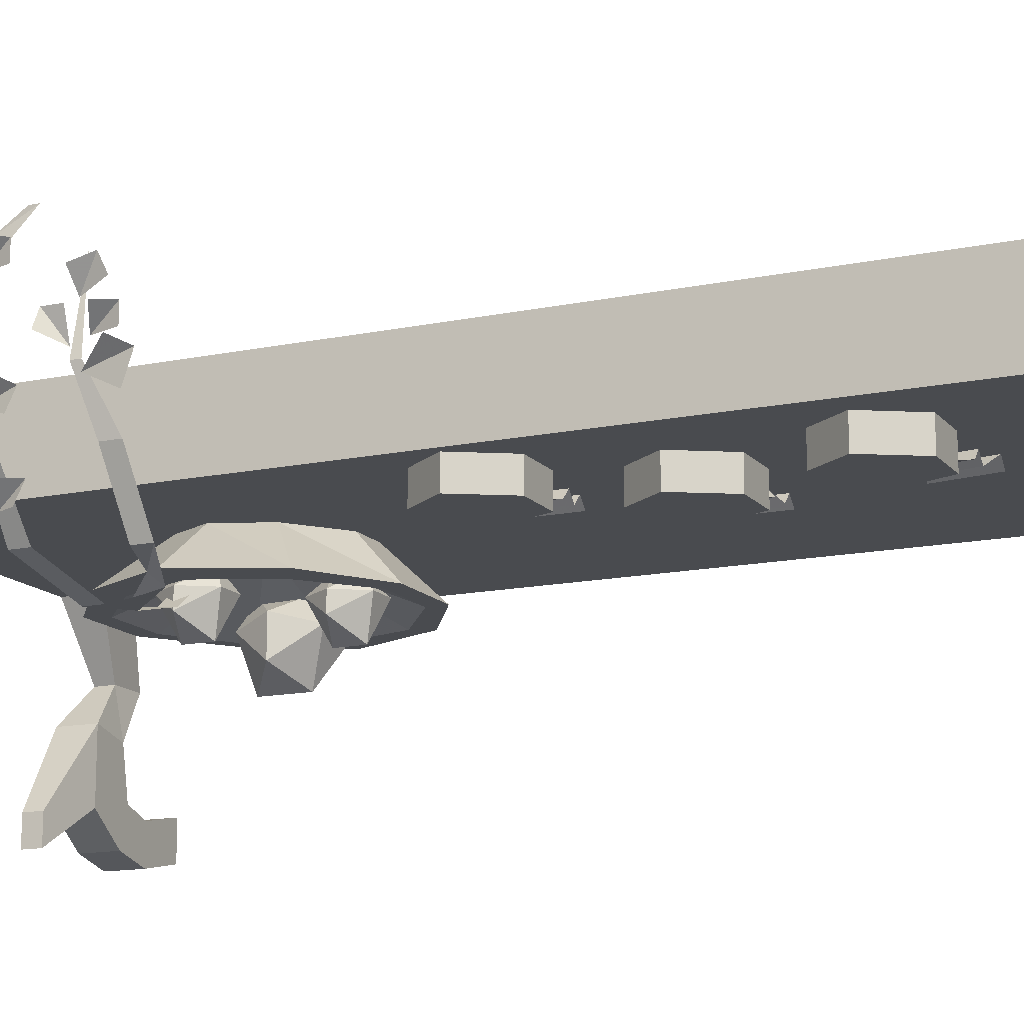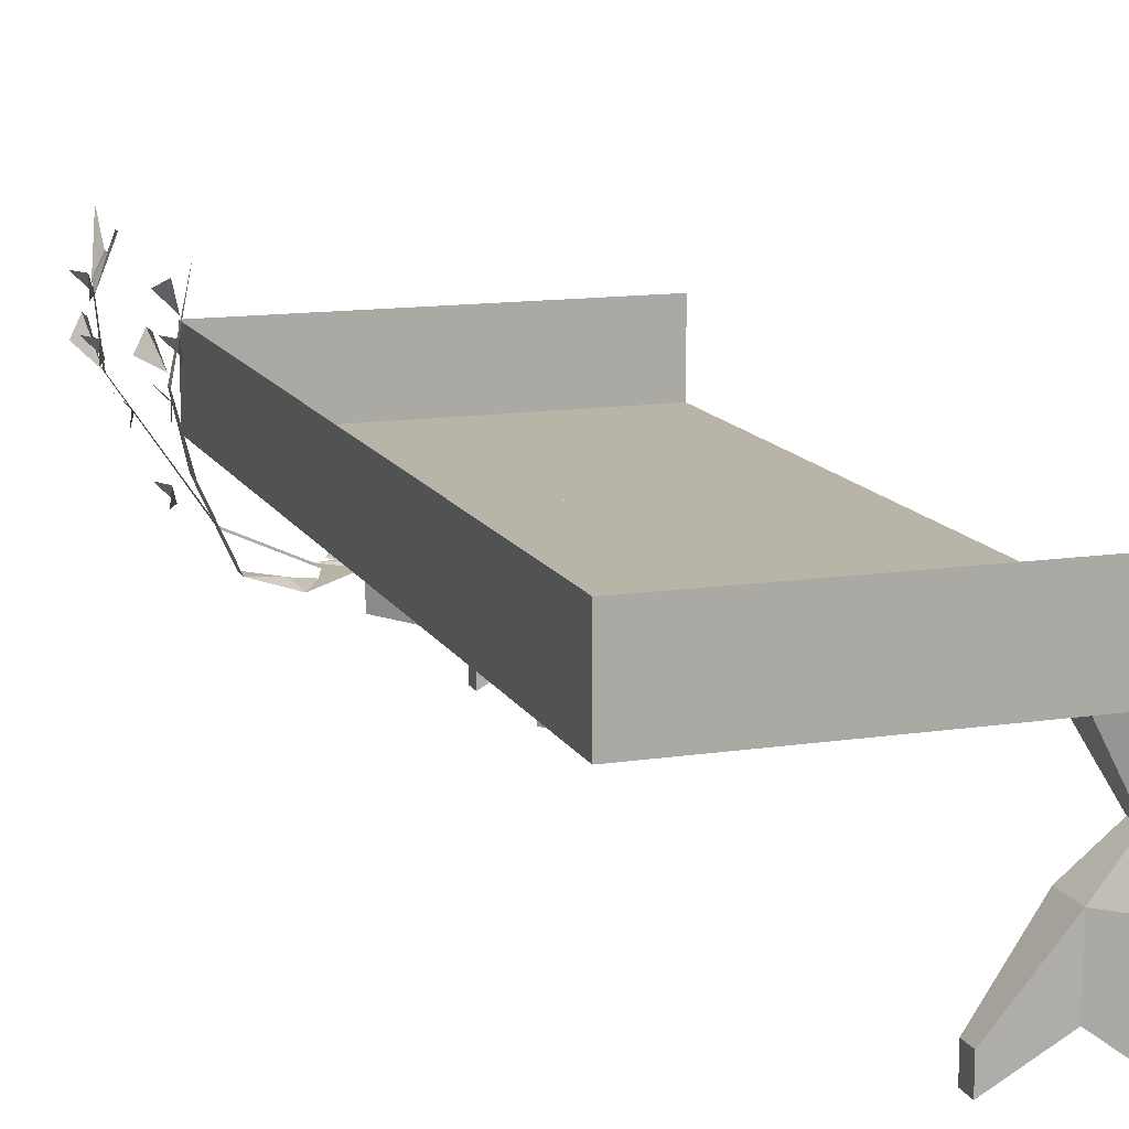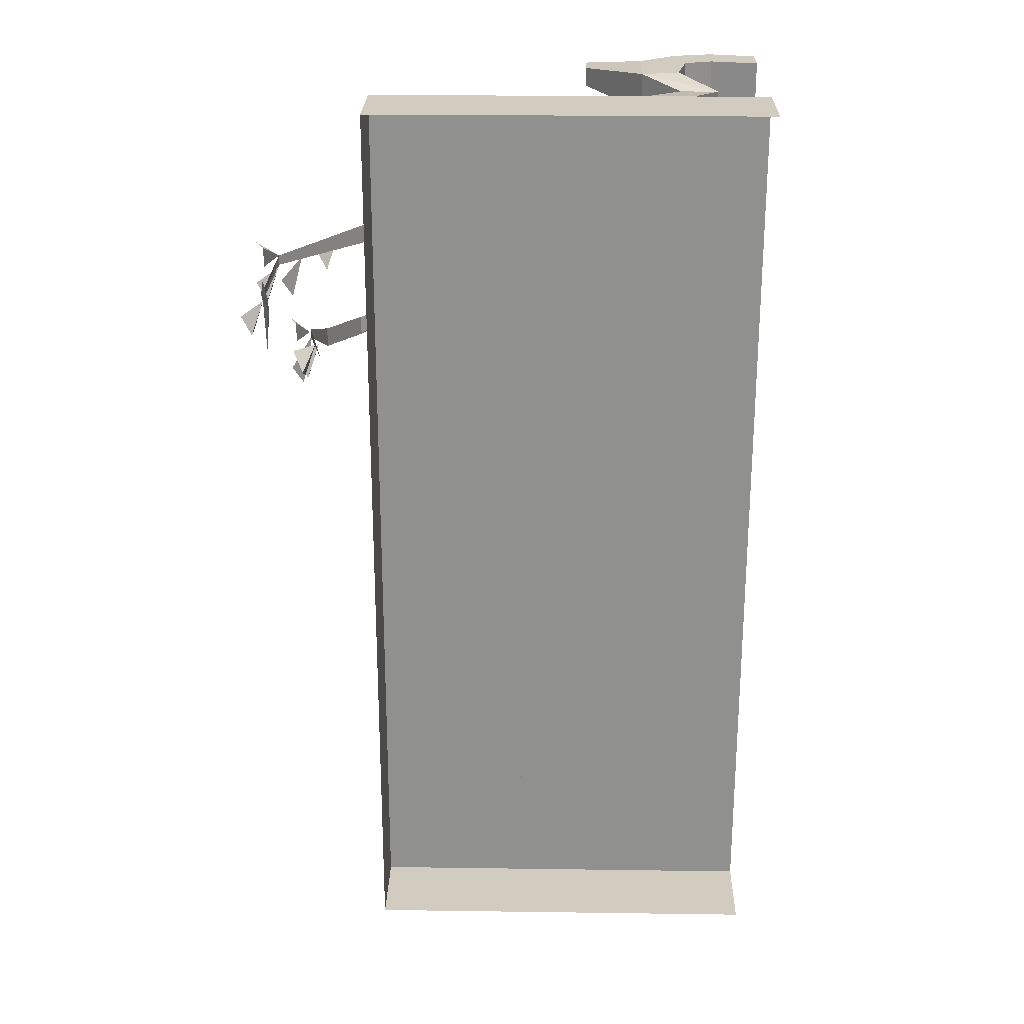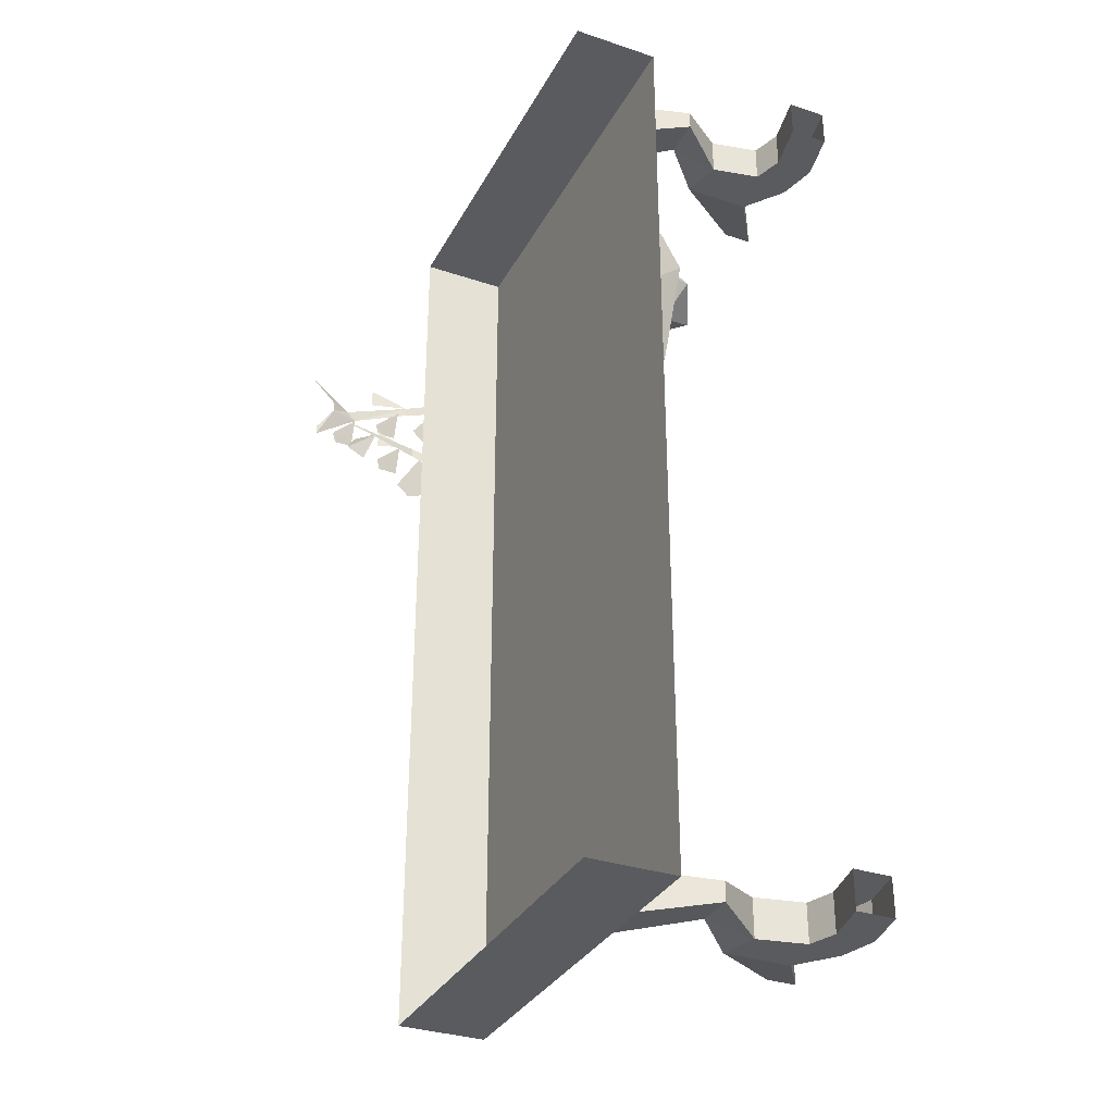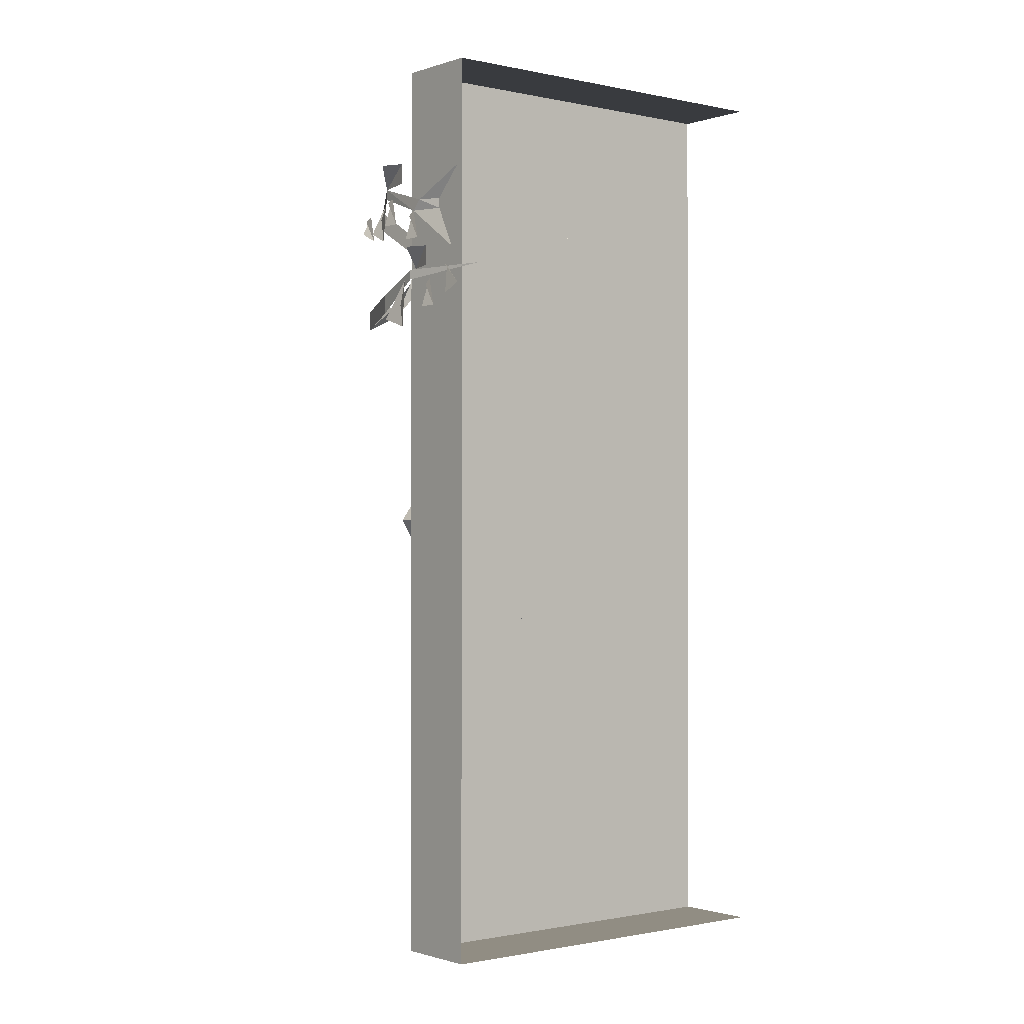
<metadata>
{"format":"obj","ext":"obj","renderer":"f3d","projection":"perspective","resolution":1024,"background":"white","views":[{"elev":-14.2,"azim":114.9,"up":"+Y"},{"elev":13.1,"azim":161.0,"up":"+Y"},{"elev":24.2,"azim":-178.7,"up":"+Z"},{"elev":-33.0,"azim":-114.7,"up":"+Z"},{"elev":-0.9,"azim":140.9,"up":"+Z"}]}
</metadata>
<code>
v -0.3672 -1.211 0.1641
v -0.3438 -1.211 0.1641
v -0.3516 -1.195 0.1484
v -0.375 -1.211 0.1406
v -0.375 -1.227 0.1406
v -0.3516 -1.242 0.1484
v -0.3281 -1.227 0.1406
v -0.3281 -1.211 0.1406
v -0.3516 -1.195 0.125
v -0.3672 -1.211 0.1172
v -0.3516 -1.242 0.125
v -0.3438 -1.211 0.1172
v -0.2422 -1.203 0.02344
v -0.2422 -1.18 0.02344
v -0.2578 -1.18 -0.007812
v -0.2578 -1.203 -0.007812
v -0.1797 -1.203 -0.007812
v -0.2031 -1.203 0.02344
v -0.2031 -1.18 0.02344
v -0.1797 -1.18 -0.007812
v -0.2031 -1.203 -0.04688
v -0.2031 -1.18 -0.04688
v -0.2422 -1.203 -0.04688
v -0.2422 -1.18 -0.04688
v -0.2422 -1.195 0.007812
v -0.2734 -1.188 0.007812
v -0.2734 -1.188 -0.03906
v -0.2422 -1.195 -0.03906
v -0.2812 -1.18 0.007812
v -0.2812 -1.18 -0.03906
v -0.2891 -1.188 0.007812
v -0.2891 -1.188 -0.03906
v -0.2969 -1.18 0.007812
v -0.2969 -1.18 -0.03906
v -0.3047 -1.188 0.007812
v -0.3047 -1.188 -0.03906
v -0.3359 -1.188 0.01562
v -0.3359 -1.188 -0.04688
v -0.1719 -1.18 -0.375
v -0.5 -1.18 -0.375
v -0.5 -1.109 -0.375
v -0.1719 -1.109 -0.375
v -0.1719 -1.18 0.375
v -0.5 -1.18 0.375
v -0.1719 -1.109 0.375
v -0.5 -1.109 0.375
v -0.4609 -1.352 0.375
v -0.5 -1.344 0.375
v -0.5 -1.344 0.3438
v -0.4609 -1.352 0.3438
v -0.4297 -1.344 0.3438
v -0.4297 -1.344 0.375
v -0.4375 -1.312 0.375
v -0.4609 -1.32 0.375
v -0.5 -1.312 0.375
v -0.3984 -1.32 0.3438
v -0.3984 -1.32 0.375
v -0.4297 -1.273 0.375
v -0.4375 -1.312 0.3438
v -0.4297 -1.273 0.3438
v -0.3984 -1.266 0.3438
v -0.4609 -1.32 0.3438
v -0.5 -1.312 0.3438
v -0.3984 -1.266 0.375
v -0.4297 -1.234 0.3516
v -0.4297 -1.234 0.3672
v -0.4609 -1.234 0.3672
v -0.3516 -1.352 0.3672
v -0.3516 -1.328 0.3672
v -0.3516 -1.328 0.3516
v -0.3516 -1.352 0.3516
v -0.3984 -1.18 0.3438
v -0.3984 -1.18 0.375
v -0.4375 -1.18 0.375
v -0.4609 -1.234 0.3516
v -0.4375 -1.18 0.3438
v -0.4609 -1.352 -0.3438
v -0.5 -1.344 -0.3438
v -0.5 -1.344 -0.375
v -0.4609 -1.352 -0.375
v -0.4297 -1.344 -0.375
v -0.4297 -1.344 -0.3438
v -0.4375 -1.312 -0.3438
v -0.4609 -1.32 -0.3438
v -0.5 -1.312 -0.3438
v -0.3984 -1.32 -0.375
v -0.3984 -1.32 -0.3438
v -0.4297 -1.273 -0.3438
v -0.4375 -1.312 -0.375
v -0.4297 -1.273 -0.375
v -0.3984 -1.266 -0.375
v -0.4609 -1.32 -0.375
v -0.5 -1.312 -0.375
v -0.3984 -1.266 -0.3438
v -0.4297 -1.234 -0.3672
v -0.4297 -1.234 -0.3516
v -0.4609 -1.234 -0.3516
v -0.3516 -1.352 -0.3516
v -0.3516 -1.328 -0.3516
v -0.3516 -1.328 -0.3672
v -0.3516 -1.352 -0.3672
v -0.3984 -1.18 -0.375
v -0.3984 -1.18 -0.3438
v -0.4375 -1.18 -0.3438
v -0.4609 -1.234 -0.3672
v -0.4375 -1.18 -0.375
v -0.2891 -1.203 -0.08594
v -0.2891 -1.18 -0.08594
v -0.3047 -1.18 -0.1172
v -0.3047 -1.203 -0.1172
v -0.2266 -1.203 -0.1172
v -0.25 -1.203 -0.08594
v -0.25 -1.18 -0.08594
v -0.2266 -1.18 -0.1172
v -0.25 -1.203 -0.1562
v -0.25 -1.18 -0.1562
v -0.2891 -1.203 -0.1562
v -0.2891 -1.18 -0.1562
v -0.2891 -1.195 -0.1016
v -0.3203 -1.188 -0.1016
v -0.3203 -1.188 -0.1484
v -0.2891 -1.195 -0.1484
v -0.3281 -1.18 -0.1094
v -0.3281 -1.18 -0.1406
v -0.3359 -1.188 -0.1016
v -0.3359 -1.188 -0.1484
v -0.3438 -1.18 -0.1016
v -0.3438 -1.18 -0.1484
v -0.3516 -1.188 -0.1016
v -0.3516 -1.188 -0.1484
v -0.3828 -1.188 -0.1016
v -0.3828 -1.188 -0.1641
v -0.2578 -1.203 -0.2031
v -0.2578 -1.18 -0.2031
v -0.2734 -1.18 -0.2344
v -0.2734 -1.203 -0.2344
v -0.1953 -1.203 -0.2344
v -0.2188 -1.203 -0.2031
v -0.2188 -1.18 -0.2031
v -0.1953 -1.18 -0.2344
v -0.2188 -1.203 -0.2734
v -0.2188 -1.18 -0.2734
v -0.2578 -1.203 -0.2734
v -0.2578 -1.18 -0.2734
v -0.2656 -1.195 -0.2188
v -0.2969 -1.188 -0.2266
v -0.2891 -1.188 -0.2734
v -0.2578 -1.195 -0.2656
v -0.3047 -1.18 -0.2266
v -0.2969 -1.18 -0.2734
v -0.3125 -1.188 -0.2344
v -0.3047 -1.188 -0.2734
v -0.3203 -1.18 -0.2344
v -0.3125 -1.18 -0.2812
v -0.3281 -1.188 -0.2344
v -0.3203 -1.188 -0.2812
v -0.3594 -1.188 -0.2344
v -0.3516 -1.188 -0.2969
v -0.07812 -1.055 0.2266
v -0.09375 -1.07 0.2344
v -0.08594 -1.055 0.2109
v -0.08594 -1.07 0.2109
v -0.4141 -1.227 0.2344
v -0.3828 -1.219 0.2344
v -0.3984 -1.195 0.2266
v -0.4375 -1.211 0.2031
v -0.4297 -1.242 0.2031
v -0.3984 -1.258 0.2266
v -0.3672 -1.242 0.2031
v -0.3672 -1.211 0.2031
v -0.3984 -1.195 0.1875
v -0.4141 -1.227 0.1719
v -0.3984 -1.258 0.1875
v -0.3828 -1.219 0.1719
v -0.3516 -1.18 0.25
v -0.3906 -1.18 0.2188
v -0.4297 -1.219 0.25
v -0.3672 -1.219 0.2969
v -0.3047 -1.219 0.2969
v -0.3203 -1.18 0.25
v -0.2422 -1.219 0.25
v -0.2812 -1.18 0.2188
v -0.2109 -1.219 0.1875
v -0.2656 -1.18 0.1875
v -0.2422 -1.219 0.1172
v -0.2812 -1.18 0.1484
v -0.3047 -1.219 0.07812
v -0.3203 -1.18 0.1172
v -0.3672 -1.219 0.07812
v -0.3516 -1.18 0.1172
v -0.4297 -1.219 0.1172
v -0.3906 -1.18 0.1484
v -0.4609 -1.219 0.1875
v -0.4062 -1.18 0.1875
v -0.4219 -1.219 0.2422
v -0.3672 -1.219 0.2812
v -0.3125 -1.219 0.2812
v -0.2656 -1.219 0.2422
v -0.2422 -1.219 0.1875
v -0.2656 -1.219 0.1328
v -0.3125 -1.219 0.09375
v -0.3672 -1.219 0.09375
v -0.4219 -1.219 0.1328
v -0.4375 -1.219 0.1875
v -0.3359 -1.18 0.1875
v -0.3203 -1.211 0.2422
v -0.2969 -1.211 0.2422
v -0.3047 -1.195 0.2266
v -0.3281 -1.211 0.2188
v -0.3281 -1.227 0.2188
v -0.3047 -1.242 0.2266
v -0.2812 -1.227 0.2188
v -0.2812 -1.211 0.2188
v -0.3047 -1.195 0.2031
v -0.3203 -1.211 0.1953
v -0.3047 -1.242 0.2031
v -0.2969 -1.211 0.1953
v -0.2188 -1.234 0.2422
v -0.2734 -1.227 0.2266
v -0.2734 -1.227 0.2109
v -0.2422 -1.234 0.2188
v -0.2188 -1.234 0.2266
v -0.1641 -1.211 0.2422
v -0.1641 -1.211 0.2578
v -0.1016 -1.117 0.25
v -0.1016 -1.117 0.2578
v -0.09375 -1.062 0.2422
v -0.1016 -1.047 0.2344
v -0.1016 -1.047 0.2422
v -0.1016 -1.023 0.2656
v -0.1016 -1.031 0.2031
v -0.1016 -1.031 0.2109
v -0.3047 -1.203 0.2266
v -0.3047 -1.203 0.2109
v -0.2188 -1.234 0.1953
v -0.2109 -1.234 0.2031
v -0.1953 -1.234 0.1719
v -0.1875 -1.227 0.1797
v -0.1562 -1.219 0.1562
v -0.1562 -1.219 0.1719
v -0.1328 -1.164 0.1641
v -0.1328 -1.164 0.1797
v -0.125 -1.117 0.1875
v -0.125 -1.117 0.1953
v -0.1406 -1.047 0.1953
v -0.08594 -1.094 0.2422
v -0.1016 -1.109 0.25
v -0.09375 -1.094 0.2266
v -0.09375 -1.109 0.2266
v -0.1016 -1.125 0.2344
v -0.1172 -1.141 0.25
v -0.1094 -1.133 0.2188
v -0.1094 -1.148 0.2266
v -0.1172 -1.062 0.1953
v -0.1328 -1.078 0.1953
v -0.125 -1.055 0.1797
v -0.125 -1.07 0.1719
v -0.1172 -1.086 0.1797
v -0.1328 -1.102 0.1875
v -0.125 -1.086 0.1641
v -0.125 -1.102 0.1641
v -0.1094 -1.109 0.1641
v -0.125 -1.125 0.1875
v -0.1172 -1.117 0.1484
v -0.1172 -1.141 0.1562
v -0.125 -1.18 0.2422
v -0.1406 -1.195 0.25
v -0.1328 -1.18 0.2266
v -0.1328 -1.195 0.2344
v -0.1094 -1.102 0.2109
v -0.125 -1.109 0.1953
v -0.1172 -1.086 0.2109
v -0.1172 -1.086 0.1953
v -0.08594 -1.102 0.2734
v -0.09375 -1.086 0.2734
v -0.09375 -1.086 0.2578
v -0.3672 -1.211 0.1641
v -0.3672 -1.211 0.1641
v -0.3672 -1.211 0.1641
v -0.3672 -1.211 0.1641
f 1 2 3
f 1 3 4
f 1 4 5
f 1 5 6
f 1 6 2
f 2 6 7
f 2 7 8
f 2 8 3
f 3 8 9
f 3 9 4
f 4 9 10
f 4 10 5
f 5 10 11
f 5 11 6
f 6 11 7
f 7 11 12
f 7 12 8
f 8 12 9
f 9 12 10
f 10 12 11
f 163 164 165
f 163 165 166
f 163 166 167
f 163 167 168
f 163 168 164
f 164 168 169
f 164 169 170
f 164 170 165
f 165 170 171
f 165 171 166
f 166 171 172
f 166 172 167
f 167 172 173
f 167 173 168
f 168 173 169
f 169 173 174
f 169 174 170
f 170 174 171
f 171 174 172
f 172 174 173
f 13 14 15
f 13 15 16
f 13 18 14
f 14 18 19
f 19 18 17
f 19 17 20
f 20 17 21
f 20 21 22
f 22 21 23
f 22 23 24
f 24 23 16
f 24 16 15
f 107 108 109
f 107 109 110
f 107 112 108
f 108 112 113
f 113 112 111
f 113 111 114
f 114 111 115
f 114 115 116
f 116 115 117
f 116 117 118
f 118 117 110
f 118 110 109
f 133 134 135
f 133 135 136
f 133 138 134
f 134 138 139
f 139 138 137
f 139 137 140
f 140 137 141
f 140 141 142
f 142 141 143
f 142 143 144
f 144 143 136
f 144 136 135
f 175 178 179
f 175 179 180
f 180 179 181
f 180 181 182
f 182 181 183
f 182 183 184
f 184 183 185
f 184 185 186
f 186 185 187
f 186 187 188
f 188 187 189
f 188 189 190
f 190 189 191
f 190 191 192
f 192 191 193
f 192 193 194
f 194 193 177
f 194 177 176
f 195 204 205
f 195 205 196
f 196 205 197
f 197 205 198
f 198 205 199
f 199 205 200
f 200 205 201
f 201 205 202
f 202 205 203
f 203 205 204
f 13 16 17
f 13 17 18
f 23 21 17
f 23 17 16
f 107 110 111
f 107 111 112
f 117 115 111
f 117 111 110
f 133 136 137
f 133 137 138
f 143 141 137
f 143 137 136
f 175 176 177
f 175 177 178
f 178 177 195
f 178 195 196
f 178 196 179
f 179 196 197
f 179 197 181
f 181 197 198
f 181 198 183
f 183 198 199
f 183 199 185
f 185 199 200
f 185 200 187
f 187 200 201
f 187 201 189
f 189 201 202
f 189 202 191
f 191 202 203
f 191 203 193
f 193 203 204
f 193 204 177
f 177 204 195
f 25 26 27
f 25 27 28
f 27 26 29
f 27 29 30
f 30 29 31
f 30 31 32
f 32 31 33
f 32 33 34
f 34 33 35
f 34 35 36
f 36 35 37
f 36 37 38
f 206 207 208
f 206 208 209
f 206 209 210
f 206 210 211
f 206 211 207
f 207 211 212
f 207 212 213
f 207 213 208
f 208 213 214
f 208 214 209
f 209 214 215
f 209 215 210
f 210 215 216
f 210 216 211
f 211 216 212
f 212 216 217
f 212 217 213
f 213 217 214
f 214 217 215
f 215 217 216
f 39 40 41
f 39 41 42
f 39 42 43
f 44 43 45
f 44 45 46
f 43 42 45
f 47 52 53
f 47 53 54
f 47 54 48
f 48 54 55
f 52 57 53
f 53 57 58
f 59 60 61
f 59 61 56
f 59 56 51
f 59 51 62
f 62 51 50
f 62 50 63
f 63 50 49
f 64 66 67
f 64 67 58
f 64 58 57
f 66 73 74
f 66 74 67
f 75 76 72
f 75 72 65
f 75 65 60
f 60 65 61
f 77 82 83
f 77 83 84
f 77 84 78
f 78 84 85
f 82 87 83
f 83 87 88
f 89 90 91
f 89 91 86
f 89 86 81
f 89 81 92
f 92 81 80
f 92 80 93
f 93 80 79
f 94 96 97
f 94 97 88
f 94 88 87
f 96 103 104
f 96 104 97
f 105 106 102
f 105 102 95
f 105 95 90
f 90 95 91
f 39 43 40
f 40 43 44
f 47 48 49
f 47 49 50
f 47 50 51
f 47 51 52
f 52 51 56
f 52 56 57
f 53 58 59
f 59 58 60
f 64 61 65
f 64 65 66
f 64 57 68
f 64 68 69
f 64 69 61
f 61 69 70
f 61 70 56
f 56 70 71
f 56 71 57
f 57 71 68
f 68 71 70
f 68 70 69
f 66 65 72
f 66 72 73
f 67 74 75
f 75 74 76
f 58 60 75
f 58 75 67
f 54 62 59
f 54 59 53
f 55 63 62
f 55 62 54
f 77 78 79
f 77 79 80
f 77 80 81
f 77 81 82
f 82 81 86
f 82 86 87
f 83 88 89
f 89 88 90
f 94 91 95
f 94 95 96
f 94 87 98
f 94 98 99
f 94 99 91
f 91 99 100
f 91 100 86
f 86 100 101
f 86 101 87
f 87 101 98
f 98 101 100
f 98 100 99
f 96 95 102
f 96 102 103
f 97 104 105
f 105 104 106
f 88 90 105
f 88 105 97
f 84 92 89
f 84 89 83
f 85 93 92
f 85 92 84
f 119 120 121
f 119 121 122
f 121 120 123
f 121 123 124
f 124 123 125
f 124 125 126
f 126 125 127
f 126 127 128
f 128 127 129
f 128 129 130
f 130 129 131
f 130 131 132
f 145 146 147
f 145 147 148
f 147 146 149
f 147 149 150
f 150 149 151
f 150 151 152
f 152 151 153
f 152 153 154
f 154 153 155
f 154 155 156
f 156 155 157
f 156 157 158
f 159 160 161
f 161 160 162
f 246 247 248
f 248 247 249
f 250 251 252
f 252 251 253
f 254 255 256
f 256 255 257
f 258 259 260
f 260 259 261
f 262 263 264
f 264 263 265
f 266 267 268
f 268 267 269
f 270 271 272
f 272 271 273
f 274 226 275
f 275 226 276
f 218 219 220
f 218 220 221
f 218 221 222
f 218 222 223
f 218 223 224
f 224 223 225
f 224 225 226
f 226 225 160
f 226 160 227
f 227 160 228
f 227 228 229
f 227 229 230
f 228 160 231
f 228 231 232
f 220 219 233
f 220 233 234
f 222 221 235
f 222 235 236
f 236 235 237
f 236 237 238
f 238 237 239
f 238 239 240
f 240 239 241
f 240 241 242
f 242 241 243
f 242 243 244
f 244 243 245

</code>
